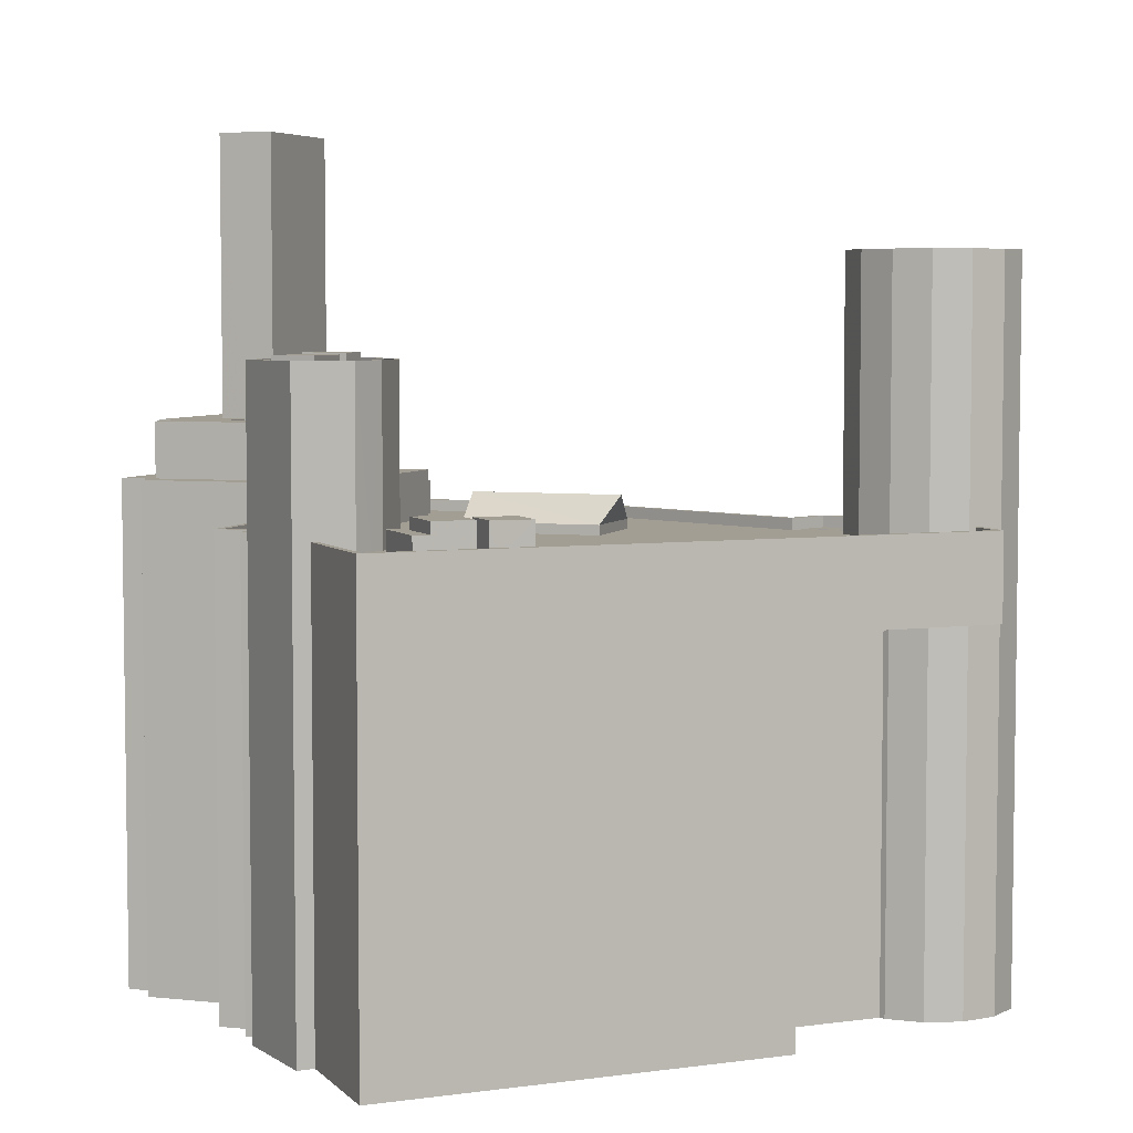
<metadata>
{"format":"obj","ext":"obj","renderer":"f3d","projection":"perspective","resolution":1024,"background":"white","views":[{"elev":5.2,"azim":-5.0,"up":"+Z"}]}
</metadata>
<code>
v -1.218e+04 -3.774e+04 16.49
v -1.218e+04 -3.774e+04 16.49
v -1.221e+04 -3.773e+04 16.49
v -1.221e+04 -3.774e+04 16.49
v -1.221e+04 -3.774e+04 16.49
v -1.216e+04 -3.776e+04 16.49
v -1.217e+04 -3.776e+04 16.49
v -1.216e+04 -3.776e+04 16.49
v -1.216e+04 -3.776e+04 16.49
v -1.221e+04 -3.775e+04 16.49
v -1.221e+04 -3.775e+04 16.49
v -1.216e+04 -3.776e+04 16.49
v -1.216e+04 -3.776e+04 16.49
v -1.22e+04 -3.778e+04 16.49
v -1.217e+04 -3.777e+04 16.49
v -1.217e+04 -3.777e+04 16.49
v -1.216e+04 -3.776e+04 16.49
v -1.22e+04 -3.777e+04 16.49
v -1.22e+04 -3.778e+04 16.49
v -1.221e+04 -3.777e+04 16.49
v -1.217e+04 -3.776e+04 16.49
v -1.216e+04 -3.777e+04 16.49
v -1.217e+04 -3.777e+04 16.49
v -1.221e+04 -3.776e+04 16.49
v -1.221e+04 -3.776e+04 16.49
v -1.216e+04 -3.777e+04 16.49
v -1.217e+04 -3.776e+04 16.49
v -1.217e+04 -3.776e+04 16.49
v -1.216e+04 -3.777e+04 16.49
v -1.221e+04 -3.777e+04 16.49
v -1.221e+04 -3.776e+04 16.49
v -1.217e+04 -3.777e+04 16.49
v -1.221e+04 -3.777e+04 16.49
v -1.221e+04 -3.777e+04 16.49
v -1.216e+04 -3.776e+04 41.92
v -1.216e+04 -3.776e+04 41.92
v -1.216e+04 -3.775e+04 41.92
v -1.217e+04 -3.776e+04 41.92
v -1.217e+04 -3.776e+04 41.92
v -1.217e+04 -3.776e+04 41.92
v -1.216e+04 -3.776e+04 41.92
v -1.216e+04 -3.775e+04 41.92
v -1.216e+04 -3.777e+04 42.74
v -1.216e+04 -3.777e+04 42.74
v -1.216e+04 -3.777e+04 42.74
v -1.217e+04 -3.777e+04 42.74
v -1.217e+04 -3.777e+04 42.74
v -1.217e+04 -3.777e+04 42.74
v -1.217e+04 -3.777e+04 42.74
v -1.216e+04 -3.777e+04 42.74
v -1.22e+04 -3.775e+04 74.52
v -1.22e+04 -3.774e+04 74.52
v -1.22e+04 -3.774e+04 74.52
v -1.221e+04 -3.775e+04 74.52
v -1.221e+04 -3.774e+04 51.33
v -1.22e+04 -3.774e+04 51.33
v -1.221e+04 -3.774e+04 51.33
v -1.221e+04 -3.775e+04 51.33
v -1.221e+04 -3.775e+04 51.33
v -1.221e+04 -3.776e+04 51.33
v -1.221e+04 -3.776e+04 51.33
v -1.221e+04 -3.775e+04 51.33
v -1.221e+04 -3.775e+04 51.33
v -1.22e+04 -3.774e+04 51.33
v -1.22e+04 -3.774e+04 51.33
v -1.221e+04 -3.775e+04 51.33
v -1.221e+04 -3.775e+04 51.33
v -1.22e+04 -3.776e+04 51.33
v -1.22e+04 -3.776e+04 51.33
v -1.22e+04 -3.776e+04 51.33
v -1.22e+04 -3.776e+04 51.33
v -1.22e+04 -3.775e+04 51.33
v -1.219e+04 -3.774e+04 51.33
v -1.22e+04 -3.774e+04 51.33
v -1.221e+04 -3.775e+04 51.33
v -1.221e+04 -3.775e+04 51.33
v -1.22e+04 -3.775e+04 51.33
v -1.22e+04 -3.774e+04 50.26
v -1.22e+04 -3.774e+04 50.26
v -1.22e+04 -3.774e+04 50.26
v -1.22e+04 -3.774e+04 50.26
v -1.22e+04 -3.774e+04 50.26
v -1.22e+04 -3.774e+04 50.26
v -1.22e+04 -3.774e+04 50.26
v -1.22e+04 -3.774e+04 50.26
v -1.22e+04 -3.774e+04 47.89
v -1.22e+04 -3.774e+04 47.89
v -1.22e+04 -3.774e+04 47.89
v -1.22e+04 -3.774e+04 47.89
v -1.221e+04 -3.774e+04 47.89
v -1.221e+04 -3.774e+04 47.89
v -1.22e+04 -3.776e+04 47.89
v -1.219e+04 -3.776e+04 47.89
v -1.219e+04 -3.774e+04 47.89
v -1.219e+04 -3.774e+04 47.89
v -1.219e+04 -3.778e+04 47.89
v -1.219e+04 -3.778e+04 47.89
v -1.219e+04 -3.778e+04 47.89
v -1.22e+04 -3.778e+04 47.89
v -1.219e+04 -3.774e+04 47.89
v -1.22e+04 -3.774e+04 47.89
v -1.22e+04 -3.774e+04 47.89
v -1.218e+04 -3.774e+04 47.89
v -1.219e+04 -3.775e+04 47.89
v -1.218e+04 -3.776e+04 47.89
v -1.218e+04 -3.775e+04 47.89
v -1.22e+04 -3.777e+04 47.89
v -1.22e+04 -3.778e+04 47.89
v -1.219e+04 -3.777e+04 47.89
v -1.22e+04 -3.774e+04 47.89
v -1.218e+04 -3.774e+04 47.89
v -1.219e+04 -3.778e+04 47.89
v -1.219e+04 -3.778e+04 47.89
v -1.219e+04 -3.778e+04 47.89
v -1.22e+04 -3.777e+04 47.89
v -1.22e+04 -3.777e+04 47.89
v -1.218e+04 -3.776e+04 47.89
v -1.22e+04 -3.776e+04 47.89
v -1.219e+04 -3.778e+04 47.89
v -1.219e+04 -3.778e+04 47.89
v -1.22e+04 -3.777e+04 47.89
v -1.22e+04 -3.777e+04 47.89
v -1.22e+04 -3.778e+04 47.89
v -1.22e+04 -3.778e+04 47.89
v -1.22e+04 -3.778e+04 47.89
v -1.22e+04 -3.778e+04 47.89
v -1.22e+04 -3.777e+04 47.89
v -1.22e+04 -3.778e+04 47.89
v -1.22e+04 -3.777e+04 47.89
v -1.22e+04 -3.778e+04 47.89
v -1.217e+04 -3.776e+04 47.89
v -1.217e+04 -3.776e+04 47.89
v -1.217e+04 -3.776e+04 47.89
v -1.216e+04 -3.777e+04 47.89
v -1.216e+04 -3.777e+04 47.89
v -1.216e+04 -3.777e+04 47.89
v -1.217e+04 -3.776e+04 47.89
v -1.219e+04 -3.778e+04 47.89
v -1.217e+04 -3.776e+04 47.89
v -1.217e+04 -3.776e+04 47.89
v -1.217e+04 -3.776e+04 47.89
v -1.217e+04 -3.777e+04 47.89
v -1.216e+04 -3.777e+04 47.89
v -1.22e+04 -3.774e+04 47.89
v -1.22e+04 -3.774e+04 47.89
v -1.22e+04 -3.773e+04 47.89
v -1.22e+04 -3.774e+04 47.89
v -1.22e+04 -3.774e+04 47.89
v -1.22e+04 -3.774e+04 47.89
v -1.22e+04 -3.774e+04 47.89
v -1.22e+04 -3.778e+04 48.69
v -1.22e+04 -3.778e+04 48.69
v -1.216e+04 -3.777e+04 48.69
v -1.216e+04 -3.777e+04 48.69
v -1.216e+04 -3.777e+04 48.69
v -1.22e+04 -3.777e+04 48.69
v -1.22e+04 -3.777e+04 48.69
v -1.216e+04 -3.777e+04 48.69
v -1.217e+04 -3.776e+04 48.69
v -1.217e+04 -3.776e+04 48.69
v -1.217e+04 -3.776e+04 48.69
v -1.217e+04 -3.776e+04 48.69
v -1.217e+04 -3.776e+04 48.69
v -1.217e+04 -3.776e+04 48.69
v -1.22e+04 -3.773e+04 48.69
v -1.218e+04 -3.774e+04 48.69
v -1.221e+04 -3.773e+04 48.69
v -1.221e+04 -3.774e+04 48.69
v -1.221e+04 -3.774e+04 48.69
v -1.221e+04 -3.774e+04 48.69
v -1.218e+04 -3.774e+04 48.69
v -1.218e+04 -3.774e+04 48.69
v -1.218e+04 -3.774e+04 48.69
v -1.221e+04 -3.774e+04 48.69
v -1.221e+04 -3.777e+04 47.89
v -1.221e+04 -3.777e+04 47.89
v -1.221e+04 -3.776e+04 47.89
v -1.221e+04 -3.776e+04 47.89
v -1.22e+04 -3.776e+04 47.89
v -1.221e+04 -3.776e+04 47.89
v -1.22e+04 -3.776e+04 47.89
v -1.22e+04 -3.776e+04 47.89
v -1.221e+04 -3.776e+04 48.69
v -1.22e+04 -3.776e+04 48.69
v -1.221e+04 -3.776e+04 48.69
v -1.221e+04 -3.776e+04 48.69
v -1.221e+04 -3.776e+04 48.69
v -1.22e+04 -3.776e+04 48.69
v -1.221e+04 -3.777e+04 48.69
v -1.221e+04 -3.777e+04 48.69
v -1.221e+04 -3.777e+04 48.69
v -1.221e+04 -3.777e+04 48.69
v -1.221e+04 -3.777e+04 48.69
v -1.221e+04 -3.776e+04 48.69
v -1.219e+04 -3.774e+04 50.26
v -1.219e+04 -3.774e+04 50.26
v -1.22e+04 -3.774e+04 50.26
v -1.22e+04 -3.774e+04 50.26
v -1.22e+04 -3.778e+04 49.5
v -1.22e+04 -3.778e+04 49.5
v -1.22e+04 -3.778e+04 49.5
v -1.22e+04 -3.778e+04 49.5
v -1.22e+04 -3.778e+04 50.24
v -1.219e+04 -3.778e+04 50.24
v -1.219e+04 -3.777e+04 50.24
v -1.22e+04 -3.778e+04 50.24
v -1.219e+04 -3.778e+04 50.24
v -1.219e+04 -3.778e+04 50.24
v -1.219e+04 -3.778e+04 50.24
v -1.219e+04 -3.778e+04 50.24
v -1.217e+04 -3.776e+04 47.92
v -1.217e+04 -3.776e+04 47.92
v -1.217e+04 -3.776e+04 47.92
v -1.217e+04 -3.776e+04 47.92
v -1.217e+04 -3.776e+04 47.92
v -1.216e+04 -3.776e+04 47.92
v -1.216e+04 -3.775e+04 47.92
v -1.216e+04 -3.776e+04 47.92
v -1.217e+04 -3.776e+04 47.92
v -1.217e+04 -3.776e+04 47.92
v -1.217e+04 -3.776e+04 47.92
v -1.216e+04 -3.775e+04 47.92
v -1.216e+04 -3.776e+04 47.92
v -1.216e+04 -3.777e+04 66.45
v -1.216e+04 -3.776e+04 66.45
v -1.216e+04 -3.776e+04 66.45
v -1.217e+04 -3.776e+04 66.45
v -1.217e+04 -3.776e+04 66.45
v -1.217e+04 -3.776e+04 66.45
v -1.217e+04 -3.776e+04 66.45
v -1.216e+04 -3.776e+04 66.45
v -1.216e+04 -3.776e+04 66.45
v -1.216e+04 -3.777e+04 66.45
v -1.217e+04 -3.776e+04 66.45
v -1.216e+04 -3.776e+04 66.45
v -1.217e+04 -3.776e+04 66.45
v -1.217e+04 -3.776e+04 66.45
v -1.216e+04 -3.776e+04 66.45
v -1.216e+04 -3.776e+04 66.45
v -1.216e+04 -3.776e+04 66.45
v -1.216e+04 -3.776e+04 66.45
v -1.216e+04 -3.776e+04 66.45
v -1.216e+04 -3.776e+04 66.45
v -1.216e+04 -3.776e+04 66.45
v -1.216e+04 -3.776e+04 66.45
v -1.217e+04 -3.777e+04 66.45
v -1.216e+04 -3.777e+04 66.45
v -1.216e+04 -3.777e+04 66.45
v -1.216e+04 -3.777e+04 66.45
v -1.216e+04 -3.777e+04 66.45
v -1.216e+04 -3.777e+04 66.45
v -1.216e+04 -3.777e+04 65.45
v -1.216e+04 -3.777e+04 65.45
v -1.216e+04 -3.776e+04 65.45
v -1.216e+04 -3.777e+04 65.45
v -1.217e+04 -3.776e+04 65.45
v -1.216e+04 -3.776e+04 65.45
v -1.217e+04 -3.776e+04 65.45
v -1.216e+04 -3.777e+04 65.45
v -1.217e+04 -3.776e+04 65.45
v -1.217e+04 -3.776e+04 65.45
v -1.217e+04 -3.776e+04 65.45
v -1.216e+04 -3.776e+04 65.45
v -1.216e+04 -3.776e+04 65.45
v -1.216e+04 -3.776e+04 65.45
v -1.216e+04 -3.776e+04 65.45
v -1.216e+04 -3.776e+04 65.45
v -1.216e+04 -3.776e+04 65.45
v -1.216e+04 -3.776e+04 65.45
v -1.216e+04 -3.776e+04 61.95
v -1.217e+04 -3.776e+04 61.95
v -1.216e+04 -3.776e+04 61.95
v -1.217e+04 -3.776e+04 61.95
v -1.219e+04 -3.776e+04 48.58
v -1.218e+04 -3.776e+04 48.58
v -1.219e+04 -3.775e+04 50.4
v -1.218e+04 -3.776e+04 50.4
v -1.219e+04 -3.775e+04 48.58
v -1.218e+04 -3.776e+04 48.58
v -1.221e+04 -3.775e+04 55.14
v -1.221e+04 -3.775e+04 55.14
v -1.221e+04 -3.775e+04 55.14
v -1.221e+04 -3.775e+04 55.14
v -1.221e+04 -3.775e+04 55.14
v -1.221e+04 -3.775e+04 55.14
v -1.22e+04 -3.774e+04 55.14
v -1.221e+04 -3.774e+04 55.14
v -1.221e+04 -3.775e+04 55.15
v -1.221e+04 -3.775e+04 55.15
v -1.22e+04 -3.776e+04 55.15
v -1.22e+04 -3.775e+04 55.15
v -1.22e+04 -3.777e+04 59.52
v -1.22e+04 -3.777e+04 59.52
v -1.22e+04 -3.777e+04 59.52
v -1.22e+04 -3.777e+04 59.52
v -1.22e+04 -3.776e+04 59.52
v -1.22e+04 -3.776e+04 59.52
v -1.22e+04 -3.776e+04 59.52
v -1.22e+04 -3.777e+04 59.52
v -1.22e+04 -3.777e+04 59.52
v -1.22e+04 -3.776e+04 59.52
v -1.22e+04 -3.776e+04 57.52
v -1.22e+04 -3.777e+04 57.52
v -1.22e+04 -3.777e+04 57.52
v -1.22e+04 -3.776e+04 57.52
v -1.22e+04 -3.776e+04 57.52
v -1.22e+04 -3.777e+04 57.52
v -1.22e+04 -3.777e+04 57.52
v -1.22e+04 -3.777e+04 57.52
v -1.22e+04 -3.777e+04 57.52
v -1.22e+04 -3.777e+04 57.52
v -1.22e+04 -3.777e+04 57.52
v -1.22e+04 -3.777e+04 57.52
v -1.22e+04 -3.777e+04 57.52
v -1.22e+04 -3.777e+04 57.52
v -1.22e+04 -3.777e+04 57.52
v -1.22e+04 -3.777e+04 57.52
v -1.22e+04 -3.777e+04 57.52
v -1.221e+04 -3.777e+04 57.52
v -1.22e+04 -3.777e+04 57.52
v -1.22e+04 -3.777e+04 57.52
v -1.22e+04 -3.777e+04 59.52
v -1.22e+04 -3.777e+04 59.52
v -1.22e+04 -3.777e+04 59.52
v -1.22e+04 -3.778e+04 59.52
v -1.221e+04 -3.777e+04 59.52
v -1.221e+04 -3.777e+04 59.52
v -1.22e+04 -3.777e+04 59.91
v -1.22e+04 -3.777e+04 59.91
v -1.22e+04 -3.776e+04 59.91
v -1.22e+04 -3.777e+04 59.91
v -1.22e+04 -3.777e+04 59.8
v -1.22e+04 -3.777e+04 59.8
v -1.22e+04 -3.777e+04 59.8
v -1.22e+04 -3.777e+04 59.8
f 1 2 3
f 4 3 5
f 6 7 8
f 9 7 6
f 10 11 5
f 8 7 12
f 13 7 9
f 14 15 16
f 17 7 13
f 14 18 15
f 19 20 18
f 7 21 12
f 22 23 17
f 24 25 10
f 26 23 22
f 27 7 28
f 2 28 15
f 29 23 26
f 30 31 24
f 32 23 29
f 33 30 34
f 18 20 34
f 15 28 23
f 3 2 5
f 24 10 5
f 23 7 17
f 15 18 34
f 28 7 23
f 2 15 24
f 24 34 30
f 5 2 24
f 24 15 34
f 35 36 37
f 38 39 40
f 40 39 41
f 36 41 42
f 37 36 42
f 41 39 42
f 43 44 45
f 46 47 48
f 49 50 44
f 44 50 45
f 50 49 48
f 49 46 48
f 51 52 53
f 54 51 53
f 55 56 57
f 58 59 57
f 60 61 62
f 63 58 62
f 55 64 56
f 55 65 64
f 61 66 62
f 59 63 67
f 62 66 63
f 59 55 57
f 58 63 59
f 61 68 69
f 66 61 69
f 70 71 72
f 68 70 69
f 72 71 73
f 64 74 56
f 56 74 73
f 75 76 77
f 74 77 73
f 69 70 72
f 77 76 72
f 77 72 73
f 78 79 80
f 81 82 83
f 78 80 82
f 80 84 82
f 84 85 83
f 82 84 83
f 86 87 88
f 88 89 90
f 89 91 90
f 87 89 88
f 92 93 94
f 94 95 88
f 88 95 86
f 96 97 98
f 99 96 98
f 100 101 102
f 103 101 100
f 104 105 106
f 107 108 109
f 86 95 110
f 111 103 100
f 104 106 111
f 112 113 97
f 109 98 114
f 115 107 109
f 116 115 117
f 118 116 93
f 93 92 118
f 94 100 95
f 119 120 117
f 93 104 94
f 116 117 93
f 119 109 114
f 113 114 98
f 113 98 97
f 111 100 94
f 104 111 94
f 119 115 109
f 117 115 119
f 121 122 123
f 124 125 126
f 125 123 126
f 126 123 127
f 123 122 127
f 99 108 128
f 107 129 108
f 96 99 130
f 96 130 124
f 108 129 121
f 128 121 123
f 124 130 125
f 99 128 130
f 128 108 121
f 131 132 133
f 134 135 136
f 106 105 137
f 131 137 132
f 134 138 97
f 132 137 139
f 140 139 137
f 120 141 117
f 137 105 117
f 141 140 137
f 138 112 97
f 120 142 141
f 120 138 142
f 138 143 142
f 143 134 136
f 138 134 143
f 141 137 117
f 87 86 110
f 89 144 91
f 91 145 146
f 87 102 147
f 101 146 148
f 87 110 102
f 102 101 147
f 101 148 147
f 149 148 145
f 150 144 89
f 144 145 91
f 145 148 146
f 151 152 153
f 154 153 155
f 156 152 151
f 157 156 151
f 154 155 158
f 151 153 154
f 159 160 161
f 162 161 163
f 160 164 161
f 165 166 167
f 168 169 170
f 169 167 170
f 171 166 172
f 162 163 173
f 163 171 173
f 163 161 164
f 169 174 165
f 172 166 165
f 173 171 172
f 169 165 167
f 175 176 177
f 178 177 179
f 180 178 179
f 177 176 181
f 179 181 182
f 179 177 181
f 183 184 185
f 186 187 185
f 183 188 184
f 189 190 191
f 192 190 189
f 192 189 193
f 186 193 187
f 194 187 193
f 193 189 194
f 187 183 185
f 195 196 197
f 198 195 197
f 199 200 201
f 199 202 200
f 203 204 205
f 203 206 204
f 207 208 209
f 210 207 209
f 211 212 213
f 213 212 214
f 212 215 214
f 216 217 218
f 219 220 221
f 217 222 218
f 218 222 223
f 223 219 221
f 219 223 222
f 224 225 226
f 227 228 229
f 229 228 230
f 225 231 232
f 233 224 226
f 228 234 230
f 235 232 231
f 236 237 234
f 235 238 239
f 240 241 242
f 243 240 244
f 243 244 237
f 242 245 238
f 241 245 242
f 236 243 237
f 240 242 244
f 245 239 238
f 228 236 234
f 225 232 226
f 232 235 239
f 229 246 227
f 247 248 233
f 233 248 224
f 249 248 247
f 250 251 246
f 246 251 227
f 250 249 251
f 249 250 248
f 252 253 254
f 255 252 254
f 256 257 258
f 259 255 260
f 261 260 256
f 255 254 260
f 261 256 258
f 259 260 262
f 262 260 261
f 263 257 256
f 264 263 265
f 254 253 266
f 267 264 265
f 265 254 268
f 263 256 265
f 268 254 266
f 267 265 269
f 269 265 268
f 270 271 272
f 270 273 271
f 274 275 276
f 275 277 276
f 278 276 277
f 279 278 277
f 279 277 275
f 274 276 278
f 280 281 282
f 282 281 283
f 284 283 285
f 281 286 287
f 285 281 287
f 283 281 285
f 288 289 290
f 291 288 290
f 292 293 294
f 293 295 294
f 296 297 298
f 294 295 299
f 300 294 299
f 301 300 299
f 298 297 301
f 298 301 299
f 302 303 304
f 303 302 305
f 306 305 302
f 307 308 309
f 310 307 311
f 311 306 302
f 312 306 311
f 309 312 311
f 307 309 311
f 313 314 315
f 316 314 313
f 315 308 317
f 308 307 317
f 313 315 317
f 318 316 313
f 317 307 310
f 319 318 320
f 321 303 319
f 304 303 321
f 313 320 318
f 310 304 321
f 317 310 321
f 321 319 320
f 322 323 324
f 292 322 293
f 323 325 324
f 293 322 324
f 323 326 327
f 325 323 327
f 327 297 296
f 327 326 297
f 328 329 330
f 331 328 330
f 332 333 334
f 332 335 333
f 52 64 53
f 52 74 64
f 77 74 52
f 51 77 52
f 54 280 51
f 51 280 77
f 54 281 280
f 77 280 75
f 65 286 64
f 64 286 53
f 53 286 54
f 286 281 54
f 60 10 25
f 60 62 10
f 62 11 10
f 62 58 11
f 57 169 168
f 57 168 58
f 168 11 58
f 168 5 11
f 68 184 181
f 184 182 181
f 185 25 24
f 60 25 185
f 61 60 185
f 185 68 61
f 68 185 184
f 169 57 174
f 90 174 56
f 90 56 88
f 56 73 88
f 174 57 56
f 73 94 88
f 92 73 71
f 92 94 73
f 84 80 150
f 89 84 150
f 80 79 144
f 150 80 144
f 144 78 145
f 144 79 78
f 145 82 149
f 145 78 82
f 82 81 148
f 149 82 148
f 148 81 83
f 147 148 83
f 83 87 147
f 83 85 87
f 85 84 89
f 87 85 89
f 135 154 158
f 135 134 154
f 126 151 124
f 124 151 96
f 96 151 97
f 97 151 154
f 97 154 134
f 151 126 127
f 157 151 127
f 146 165 91
f 165 174 91
f 174 90 91
f 146 101 165
f 101 103 172
f 101 172 165
f 172 103 111
f 173 172 111
f 137 162 106
f 106 173 111
f 106 162 173
f 161 162 137
f 131 161 137
f 215 159 214
f 133 214 131
f 131 214 161
f 214 159 161
f 44 153 49
f 16 49 14
f 14 49 152
f 49 153 152
f 18 152 156
f 18 14 152
f 153 44 43
f 155 153 43
f 7 27 39
f 38 7 39
f 160 219 164
f 27 164 39
f 219 160 220
f 39 164 219
f 168 170 4
f 5 168 4
f 170 167 3
f 4 170 3
f 166 1 3
f 167 166 3
f 171 2 1
f 166 171 1
f 163 28 2
f 171 163 2
f 28 164 27
f 28 163 164
f 191 175 189
f 191 176 175
f 194 175 177
f 194 189 175
f 194 177 178
f 187 194 178
f 187 178 180
f 183 187 180
f 188 180 179
f 188 183 180
f 182 188 179
f 182 184 188
f 190 192 33
f 34 190 33
f 192 30 33
f 192 193 30
f 193 31 30
f 193 186 31
f 185 31 186
f 185 24 31
f 196 102 197
f 196 100 102
f 196 195 95
f 100 196 95
f 110 95 195
f 198 110 195
f 110 197 102
f 110 198 197
f 123 201 128
f 123 199 201
f 201 200 130
f 128 201 130
f 200 202 125
f 130 200 125
f 202 199 123
f 125 202 123
f 108 205 109
f 108 203 205
f 109 205 204
f 98 109 204
f 204 206 99
f 98 204 99
f 206 108 99
f 206 203 108
f 114 208 119
f 114 209 208
f 138 120 207
f 120 119 208
f 120 208 207
f 113 112 210
f 112 138 207
f 210 112 207
f 210 209 114
f 113 210 114
f 139 211 213
f 132 139 213
f 133 132 213
f 214 133 213
f 39 222 42
f 39 219 222
f 42 217 37
f 42 222 217
f 35 217 216
f 35 37 217
f 7 40 21
f 7 38 40
f 41 12 21
f 40 41 21
f 12 36 8
f 12 41 36
f 35 6 8
f 6 35 238
f 238 216 242
f 8 36 35
f 242 216 218
f 35 216 238
f 6 235 9
f 6 238 235
f 231 13 9
f 235 231 9
f 225 17 13
f 231 225 13
f 224 22 17
f 225 224 17
f 248 155 224
f 43 22 224
f 43 26 22
f 45 26 43
f 248 136 158
f 158 136 135
f 155 43 224
f 248 158 155
f 45 29 26
f 45 50 29
f 50 32 29
f 50 48 32
f 48 23 32
f 48 47 23
f 215 212 159
f 212 234 159
f 220 160 221
f 159 234 237
f 160 159 237
f 221 160 237
f 221 237 244
f 223 221 244
f 242 223 244
f 242 218 223
f 143 248 250
f 143 136 248
f 142 250 246
f 142 143 250
f 141 246 229
f 141 142 246
f 140 141 229
f 230 140 229
f 139 140 211
f 212 211 234
f 234 211 230
f 211 140 230
f 228 261 258
f 236 228 258
f 236 258 257
f 243 236 257
f 243 257 263
f 240 243 263
f 241 263 264
f 241 240 263
f 245 264 267
f 245 241 264
f 245 267 269
f 239 245 269
f 232 269 268
f 232 239 269
f 226 268 266
f 226 232 268
f 226 266 253
f 233 226 253
f 233 253 252
f 247 233 252
f 247 252 255
f 249 247 255
f 249 255 259
f 251 249 259
f 251 259 262
f 227 251 262
f 227 262 261
f 228 227 261
f 273 260 271
f 273 256 260
f 271 254 272
f 271 260 254
f 254 265 270
f 272 254 270
f 265 256 273
f 270 265 273
f 93 274 278
f 104 93 278
f 104 278 279
f 105 104 279
f 117 279 275
f 117 105 279
f 93 275 274
f 93 117 275
f 76 75 280
f 282 76 280
f 284 285 59
f 67 284 59
f 287 59 285
f 287 55 59
f 55 287 286
f 65 55 286
f 288 284 289
f 289 284 63
f 288 283 284
f 63 284 67
f 72 76 282
f 72 282 291
f 282 288 291
f 282 283 288
f 72 291 290
f 69 72 290
f 69 290 66
f 66 289 63
f 66 290 289
f 156 19 18
f 19 156 325
f 122 324 157
f 127 122 157
f 324 325 157
f 157 325 156
f 325 20 19
f 325 327 20
f 296 70 68
f 68 181 191
f 68 327 296
f 181 176 191
f 20 190 34
f 327 190 20
f 191 190 327
f 191 327 68
f 299 118 298
f 299 116 118
f 295 115 116
f 299 295 116
f 295 293 107
f 295 107 115
f 293 129 107
f 122 121 324
f 121 129 293
f 324 121 293
f 71 298 118
f 118 92 71
f 296 298 71
f 70 296 71
f 301 305 306
f 301 297 305
f 300 306 312
f 300 301 306
f 294 300 312
f 309 294 312
f 309 308 294
f 308 315 292
f 308 292 294
f 292 315 314
f 322 292 314
f 314 316 322
f 316 318 323
f 316 323 322
f 319 323 318
f 319 326 323
f 319 303 326
f 303 305 297
f 303 297 326
f 304 331 330
f 302 304 330
f 329 302 330
f 329 311 302
f 310 311 329
f 328 310 329
f 328 304 310
f 328 331 304
f 320 335 332
f 320 313 335
f 320 332 334
f 321 320 334
f 321 333 317
f 321 334 333
f 313 333 335
f 313 317 333
f 15 47 46
f 15 23 47
f 49 15 46
f 49 16 15

</code>
